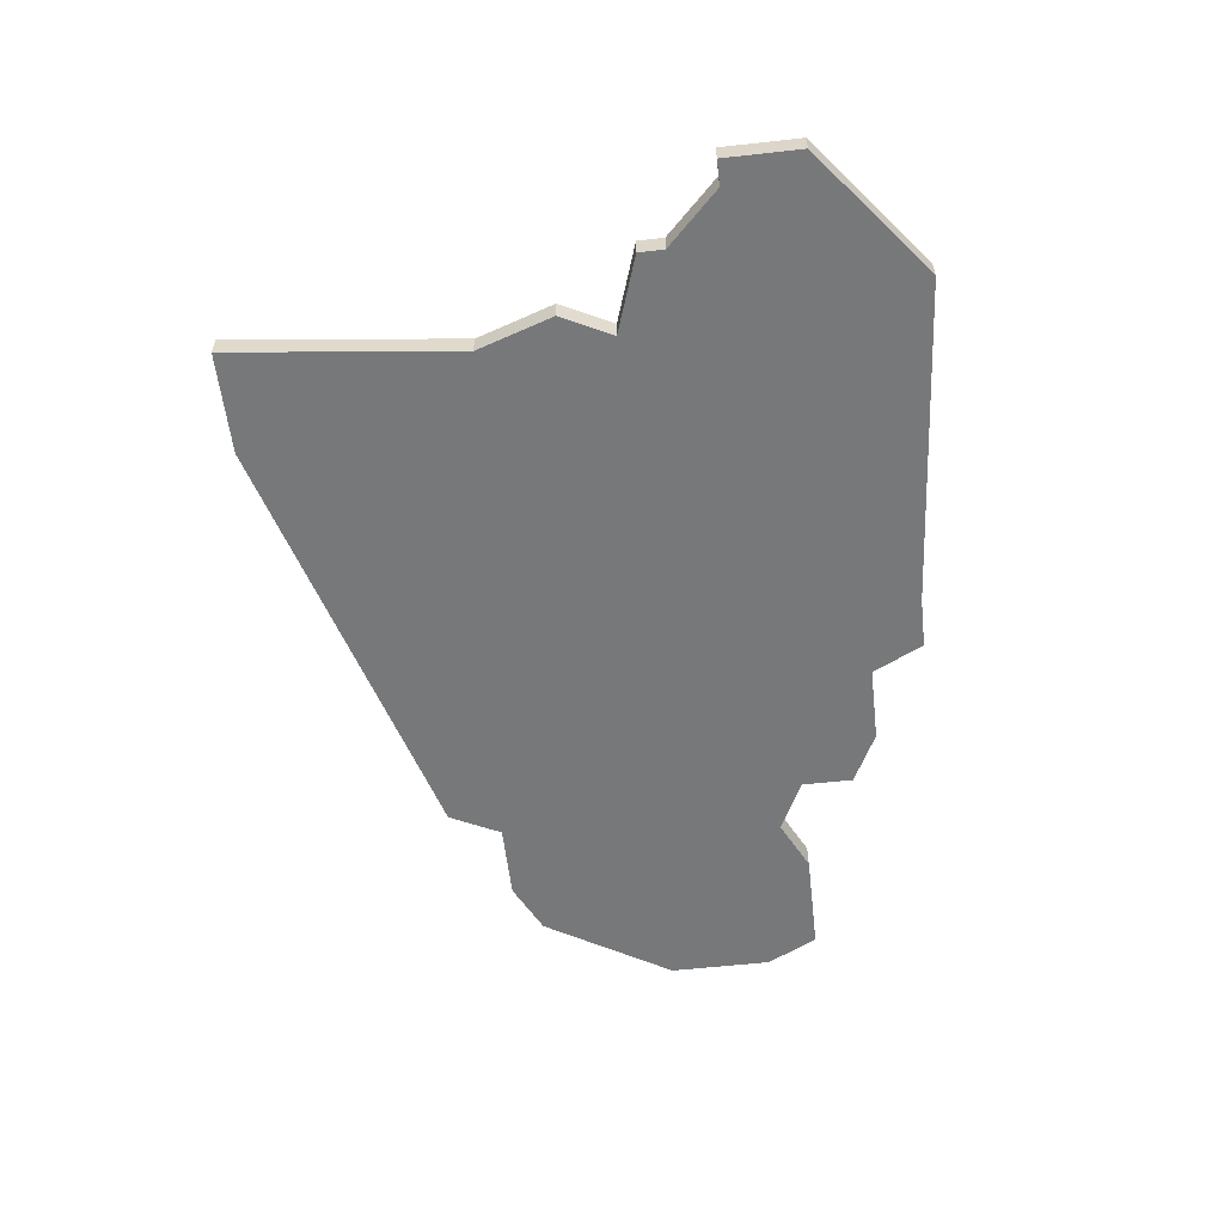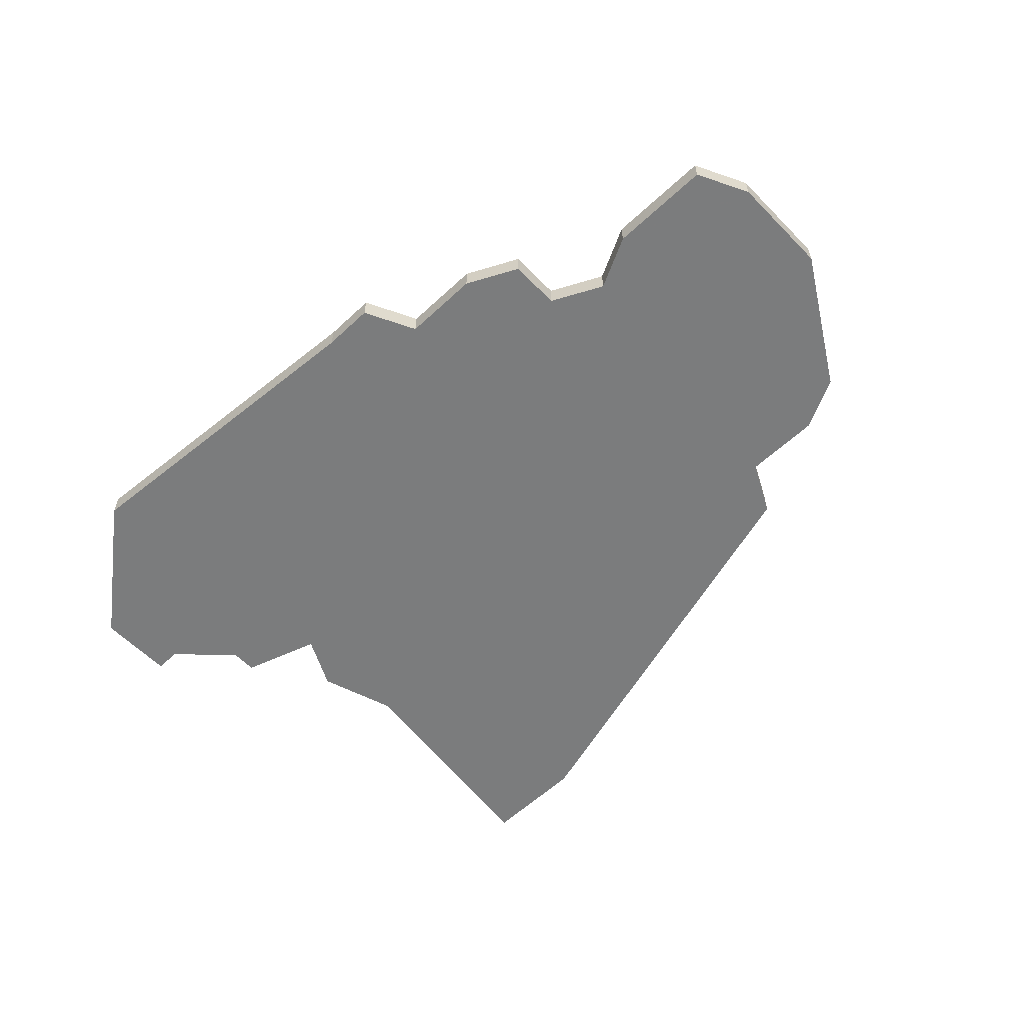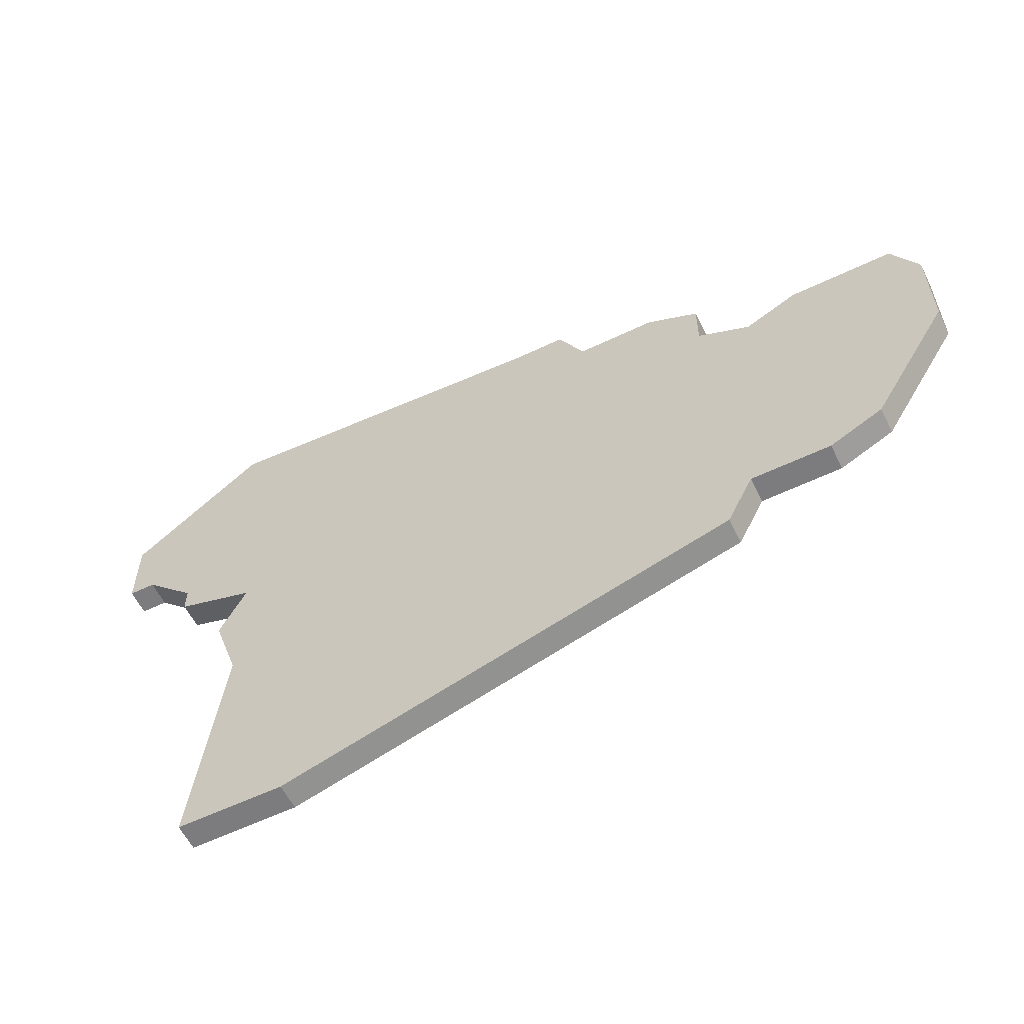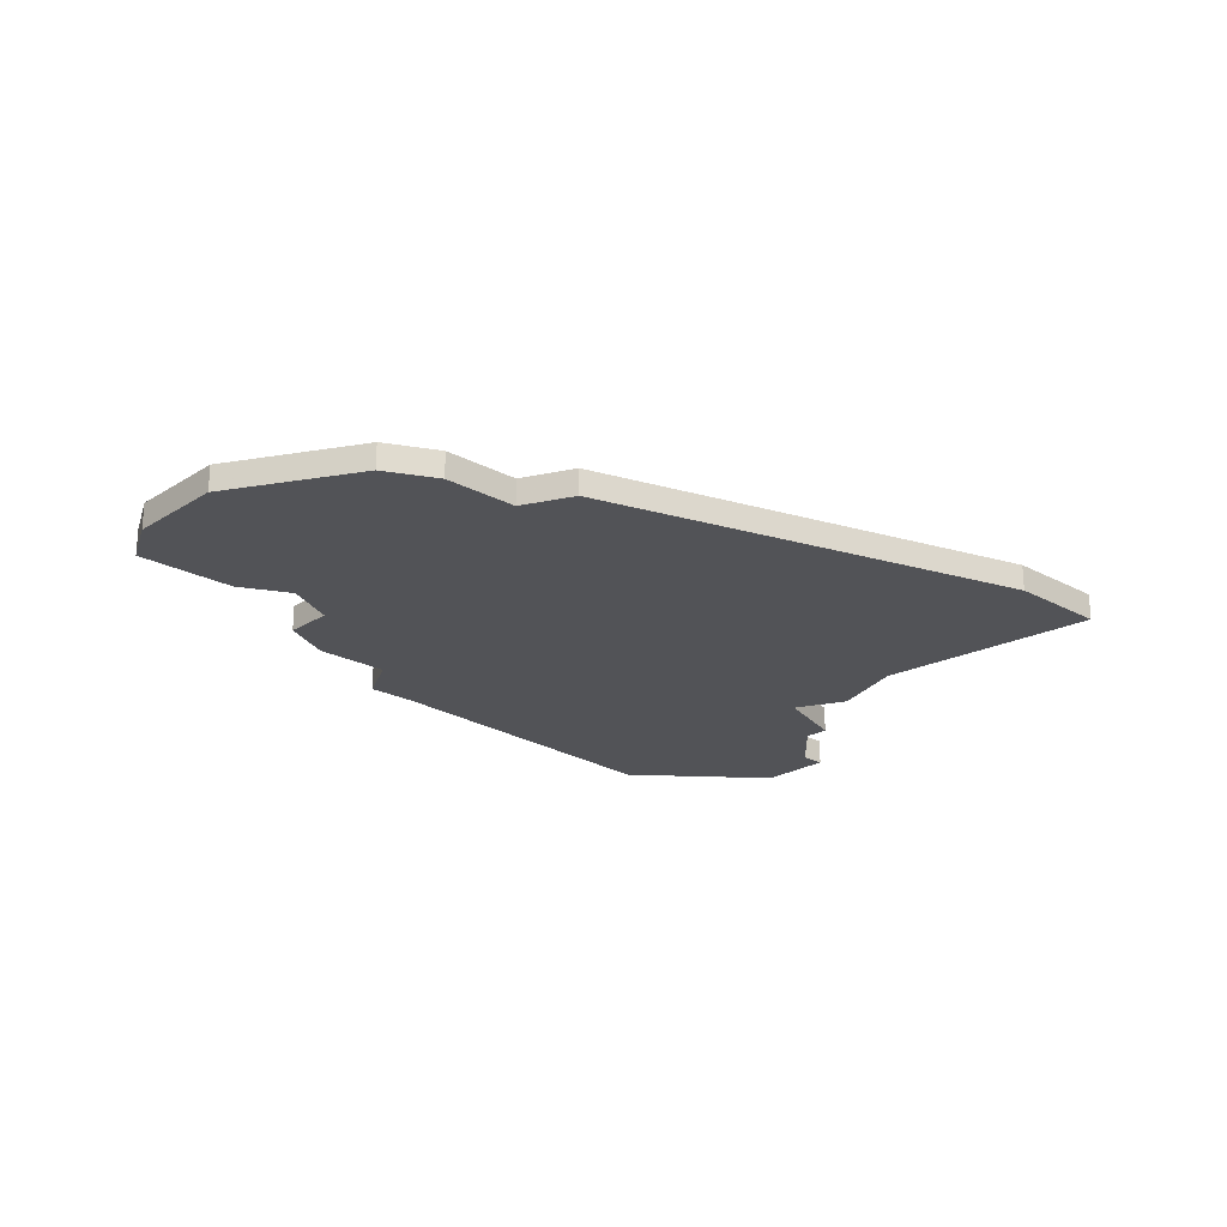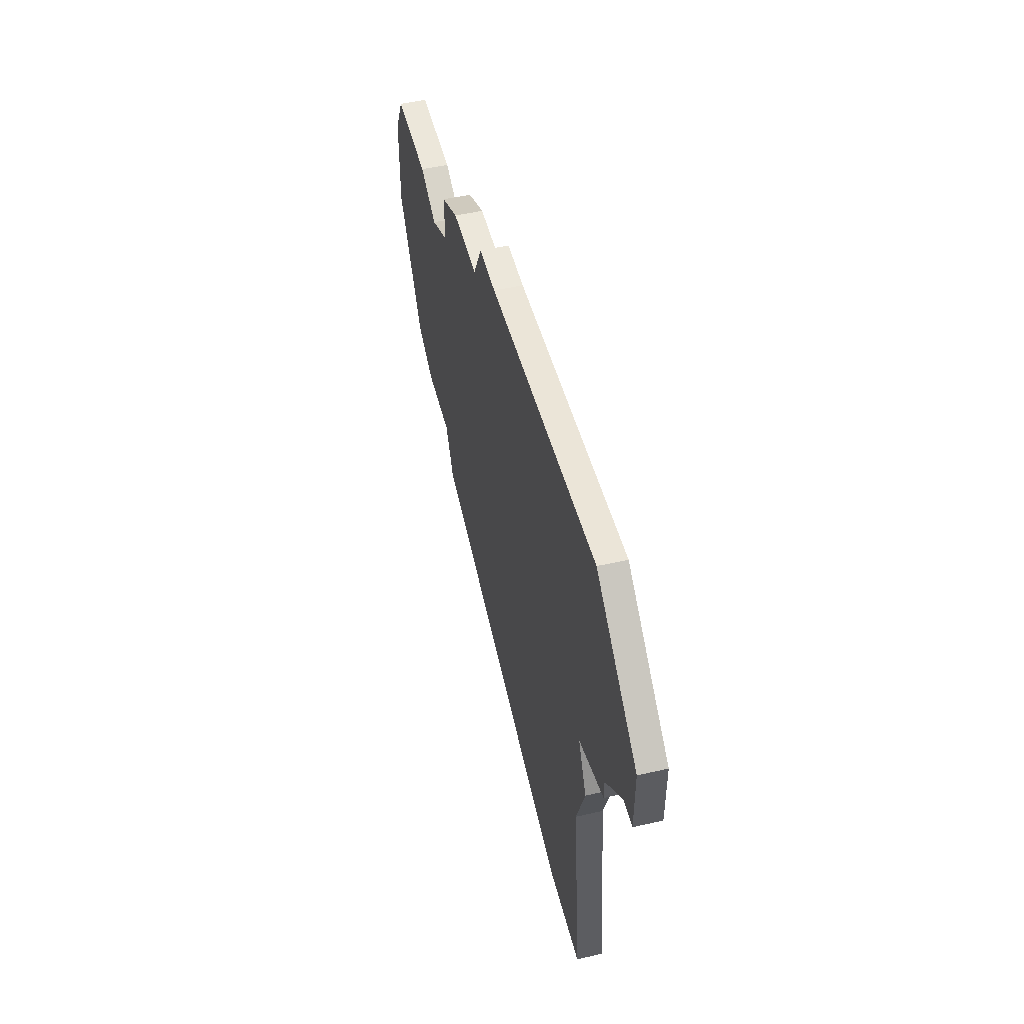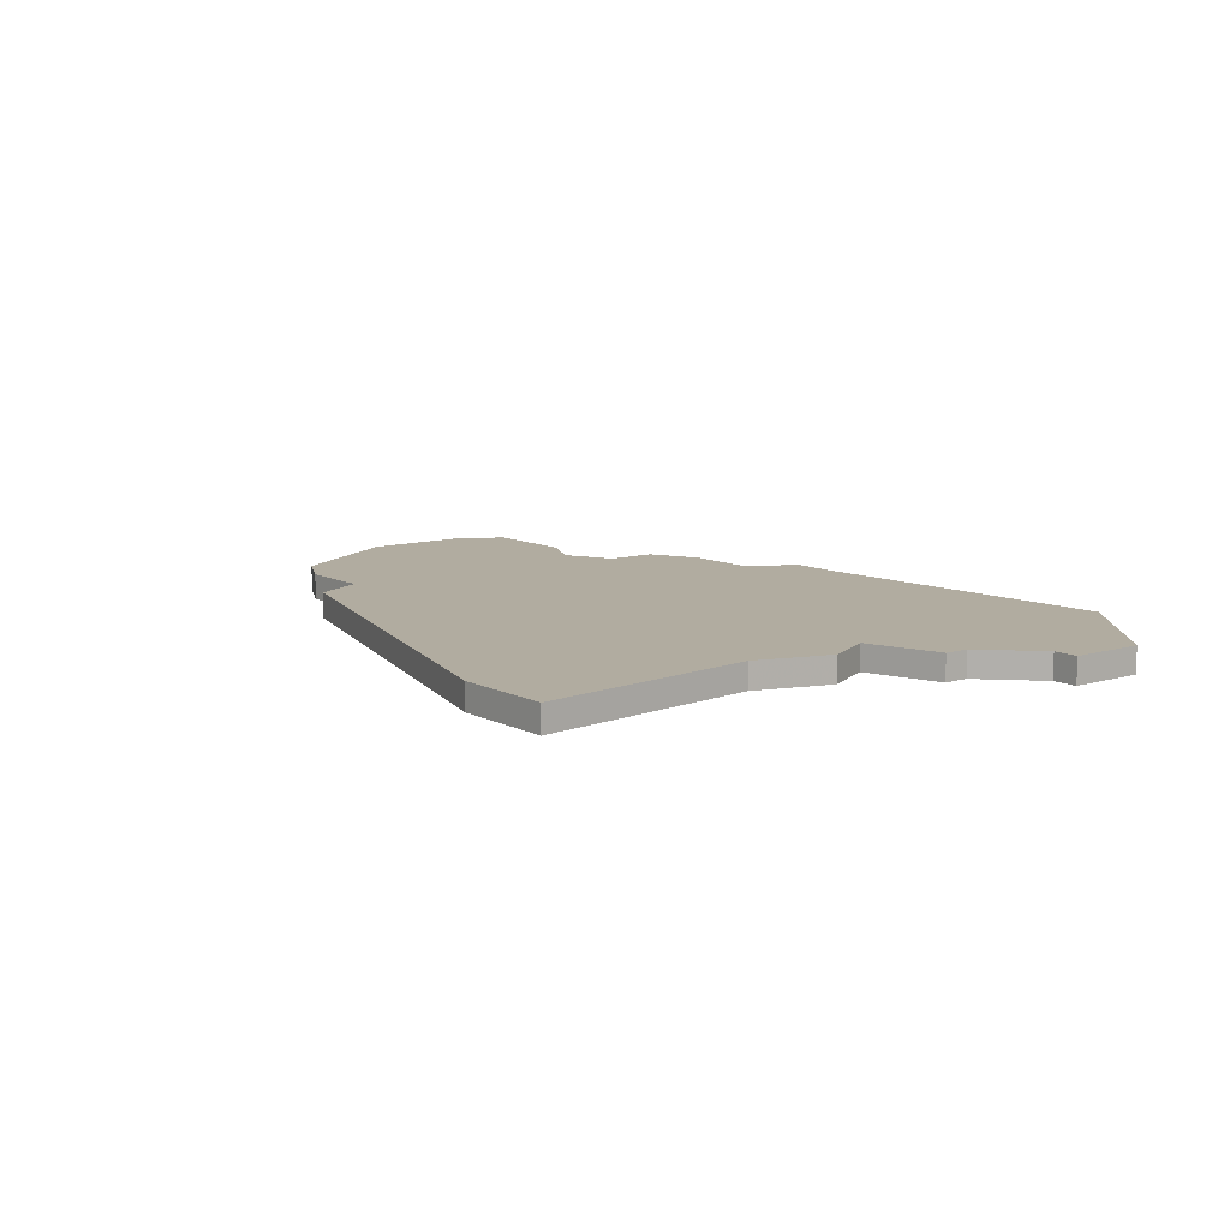
<metadata>
{"format":"obj","ext":"obj","renderer":"f3d","projection":"perspective","resolution":1024,"background":"white","views":[{"elev":-57.4,"azim":96.6,"up":"+Z"},{"elev":-58.7,"azim":-136.2,"up":"+Z"},{"elev":-58.9,"azim":-153.7,"up":"+Y"},{"elev":-22.4,"azim":-42.9,"up":"+Z"},{"elev":50.9,"azim":76.0,"up":"+Y"},{"elev":10.1,"azim":52.1,"up":"+Z"}]}
</metadata>
<code>
v 1715 -1024 0
v 1714 -1026 0
v 1714 -1030 0
v 1717 -1035 0
v 1719 -1036 0
v 1722 -1036 0
v 1723 -1038 0
v 1740 -1043 0
v 1744 -1043 0
v 1743 -1034 0
v 1744 -1031 0
v 1743 -1029 0
v 1746 -1028 0
v 1746 -1027 0
v 1748 -1025 0
v 1749 -1025 0
v 1749 -1022 0
v 1744 -1018 0
v 1731 -1019 0
v 1729 -1019 0
v 1728 -1021 0
v 1725 -1021 0
v 1723 -1022 0
v 1723 -1024 0
v 1721 -1025 0
v 1719 -1024 0
v 1715 -1024 1
v 1714 -1026 1
v 1714 -1030 1
v 1717 -1035 1
v 1719 -1036 1
v 1722 -1036 1
v 1723 -1038 1
v 1740 -1043 1
v 1744 -1043 1
v 1743 -1034 1
v 1744 -1031 1
v 1743 -1029 1
v 1746 -1028 1
v 1746 -1027 1
v 1748 -1025 1
v 1749 -1025 1
v 1749 -1022 1
v 1744 -1018 1
v 1731 -1019 1
v 1729 -1019 1
v 1728 -1021 1
v 1725 -1021 1
v 1723 -1022 1
v 1723 -1024 1
v 1721 -1025 1
v 1719 -1024 1
f 2 1 26
f 4 3 2
f 6 5 4
f 8 7 6
f 10 9 8
f 12 11 10
f 14 13 12
f 17 16 15
f 19 18 17
f 21 20 19
f 23 22 21
f 2 26 25
f 6 4 2
f 10 8 6
f 15 14 12
f 19 17 15
f 24 23 21
f 6 2 25
f 12 10 6
f 19 15 12
f 6 25 24
f 19 12 6
f 6 24 21
f 21 19 6
f 52 27 28
f 28 29 30
f 30 31 32
f 32 33 34
f 34 35 36
f 36 37 38
f 38 39 40
f 41 42 43
f 43 44 45
f 45 46 47
f 47 48 49
f 51 52 28
f 28 30 32
f 32 34 36
f 38 40 41
f 41 43 45
f 47 49 50
f 51 28 32
f 32 36 38
f 38 41 45
f 50 51 32
f 32 38 45
f 47 50 32
f 32 45 47
f 28 27 2
f 2 27 1
f 29 28 3
f 3 28 2
f 30 29 4
f 4 29 3
f 31 30 5
f 5 30 4
f 32 31 6
f 6 31 5
f 33 32 7
f 7 32 6
f 34 33 8
f 8 33 7
f 35 34 9
f 9 34 8
f 36 35 10
f 10 35 9
f 37 36 11
f 11 36 10
f 38 37 12
f 12 37 11
f 39 38 13
f 13 38 12
f 40 39 14
f 14 39 13
f 41 40 15
f 15 40 14
f 42 41 16
f 16 41 15
f 43 42 17
f 17 42 16
f 44 43 18
f 18 43 17
f 45 44 19
f 19 44 18
f 46 45 20
f 20 45 19
f 47 46 21
f 21 46 20
f 48 47 22
f 22 47 21
f 49 48 23
f 23 48 22
f 50 49 24
f 24 49 23
f 51 50 25
f 25 50 24
f 27 52 1
f 1 52 26
f 52 51 26
f 26 51 25

</code>
